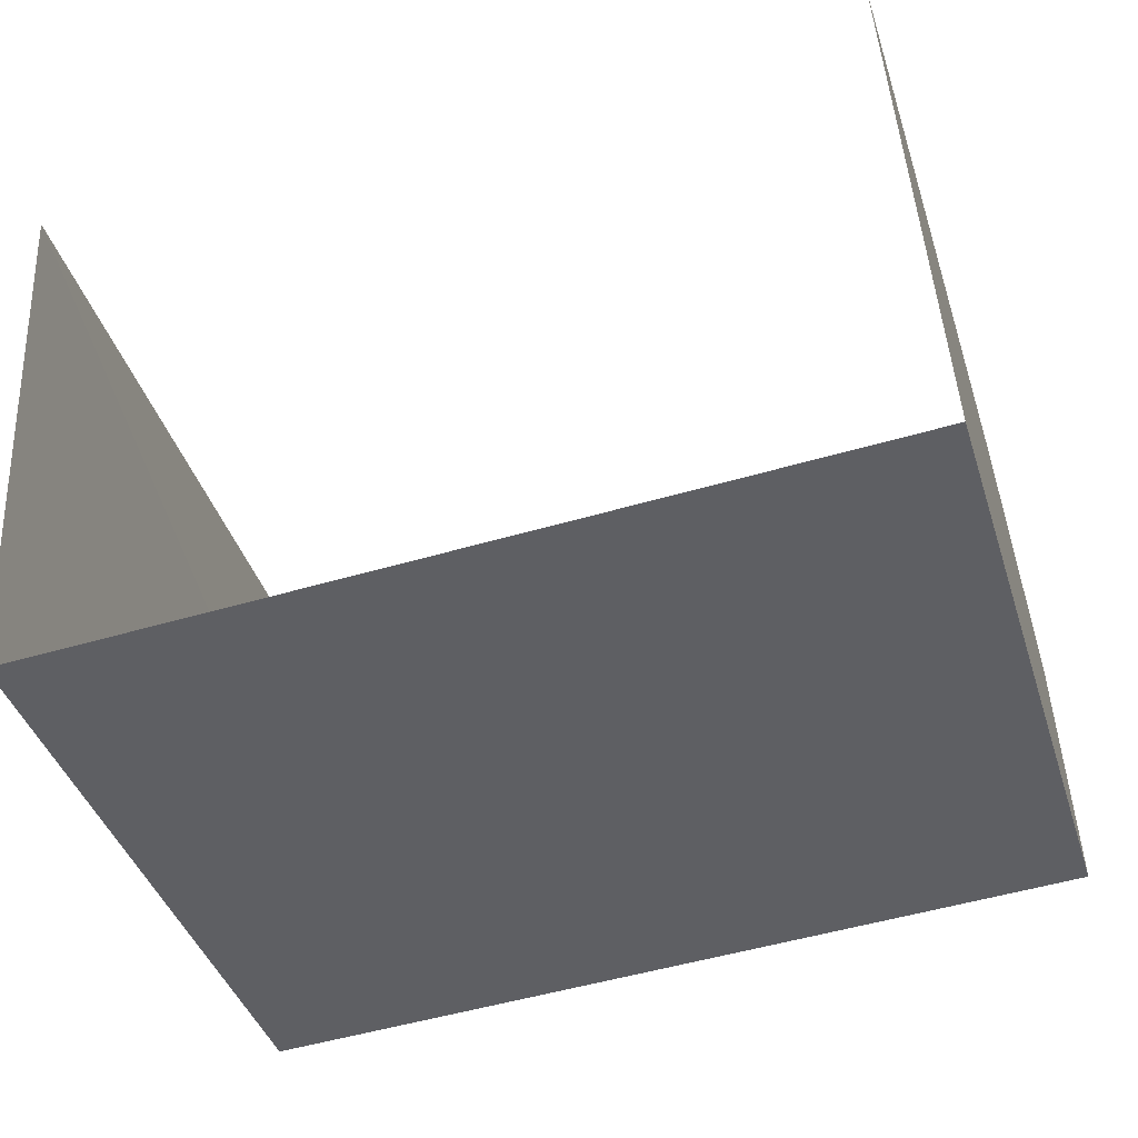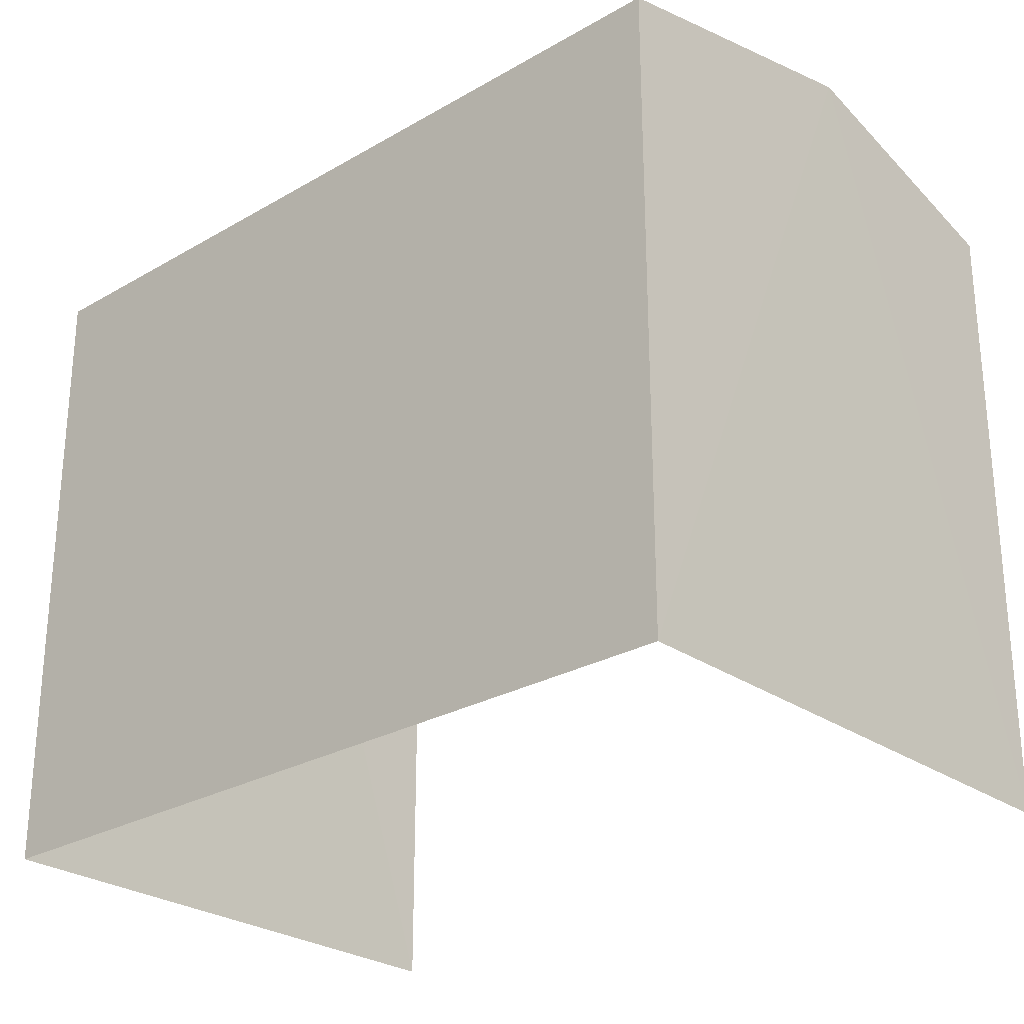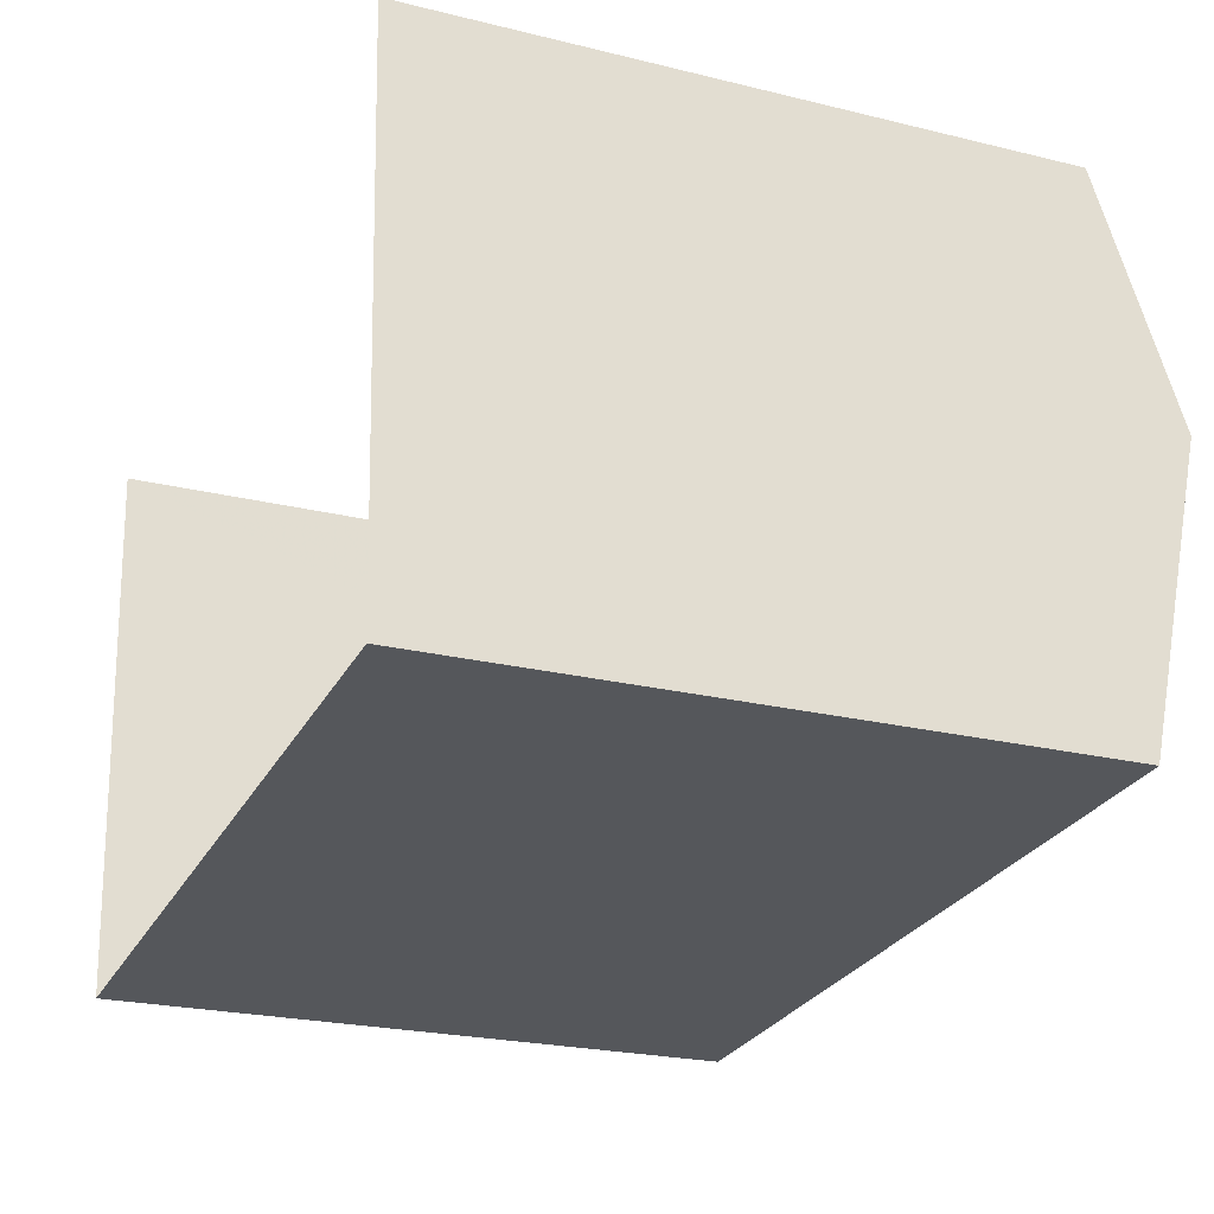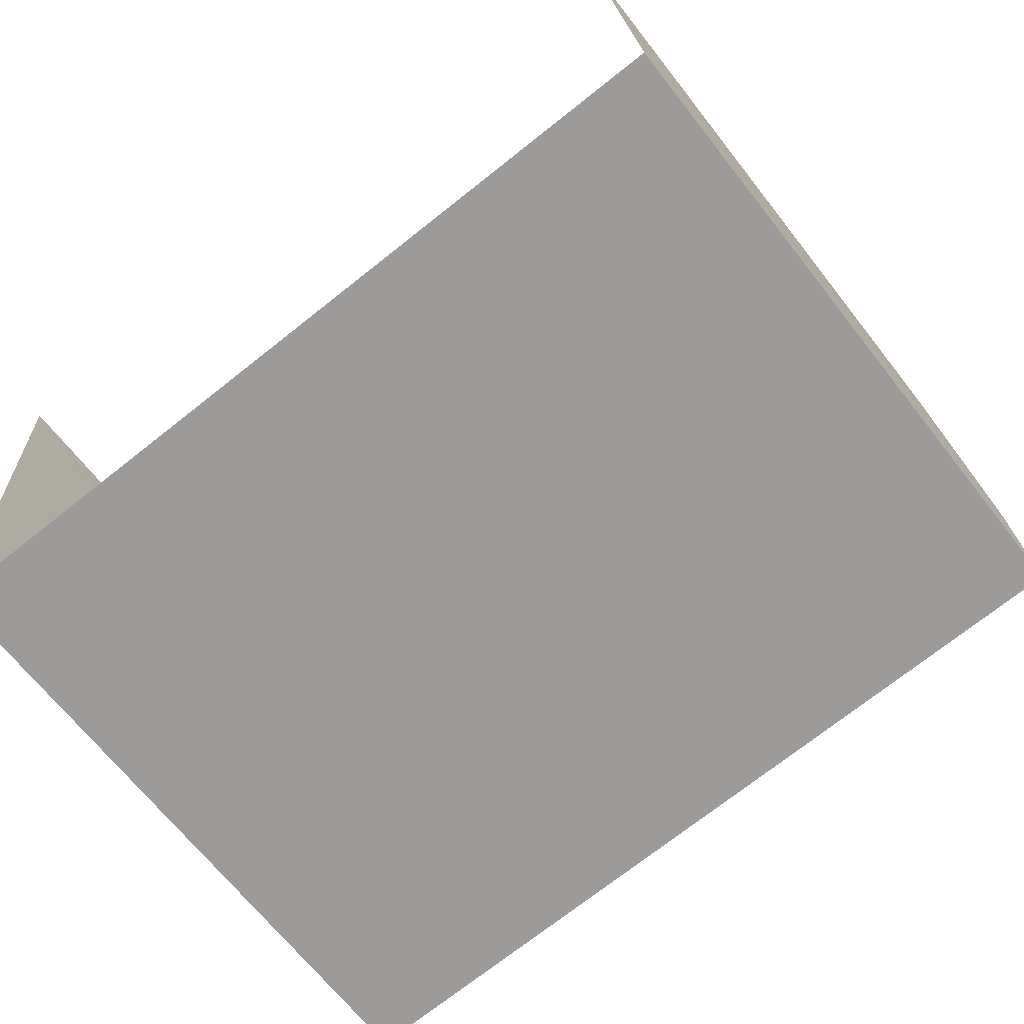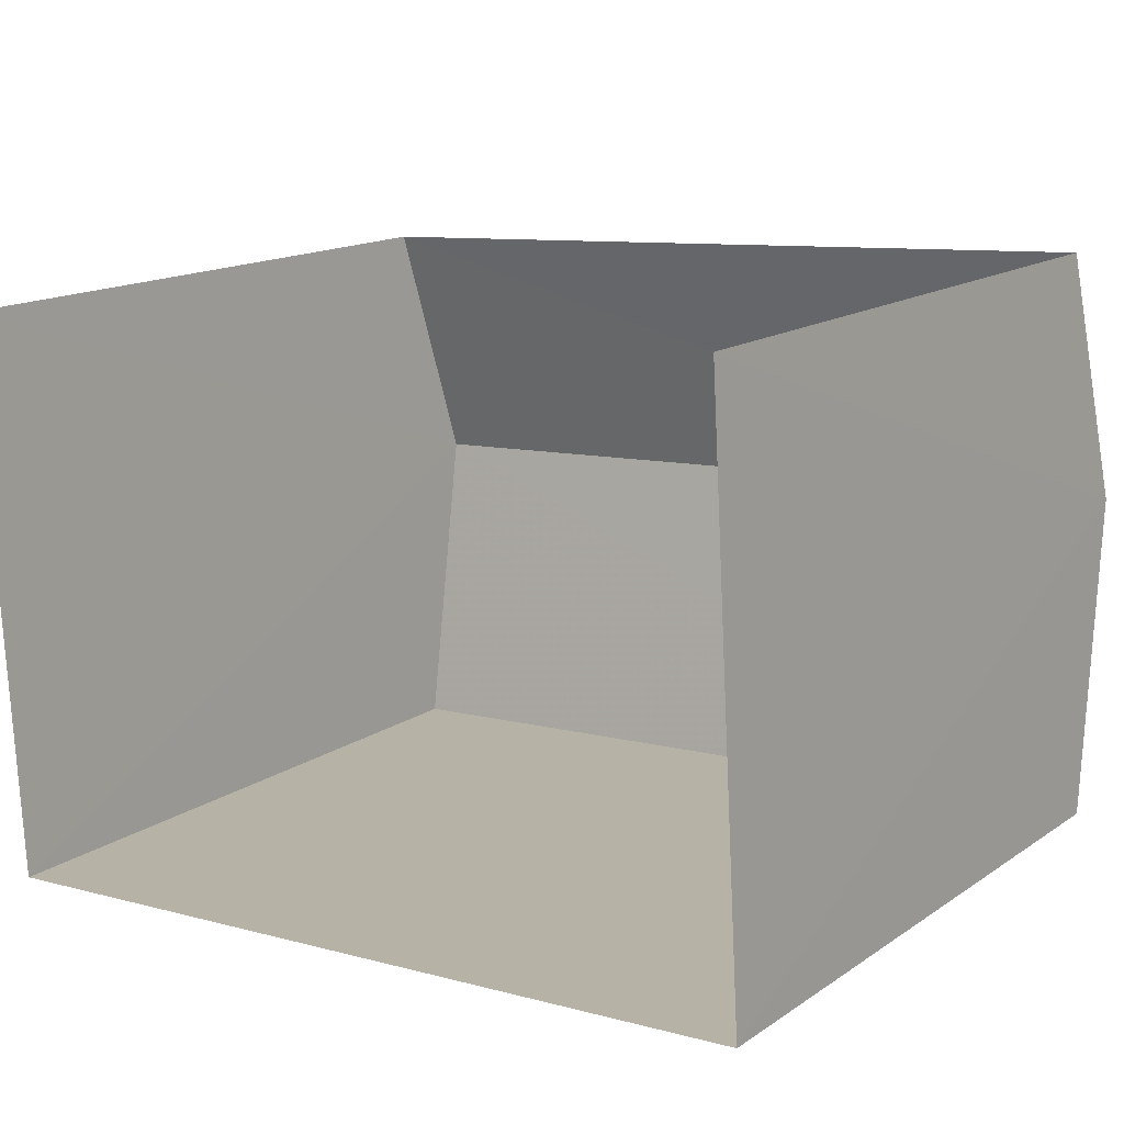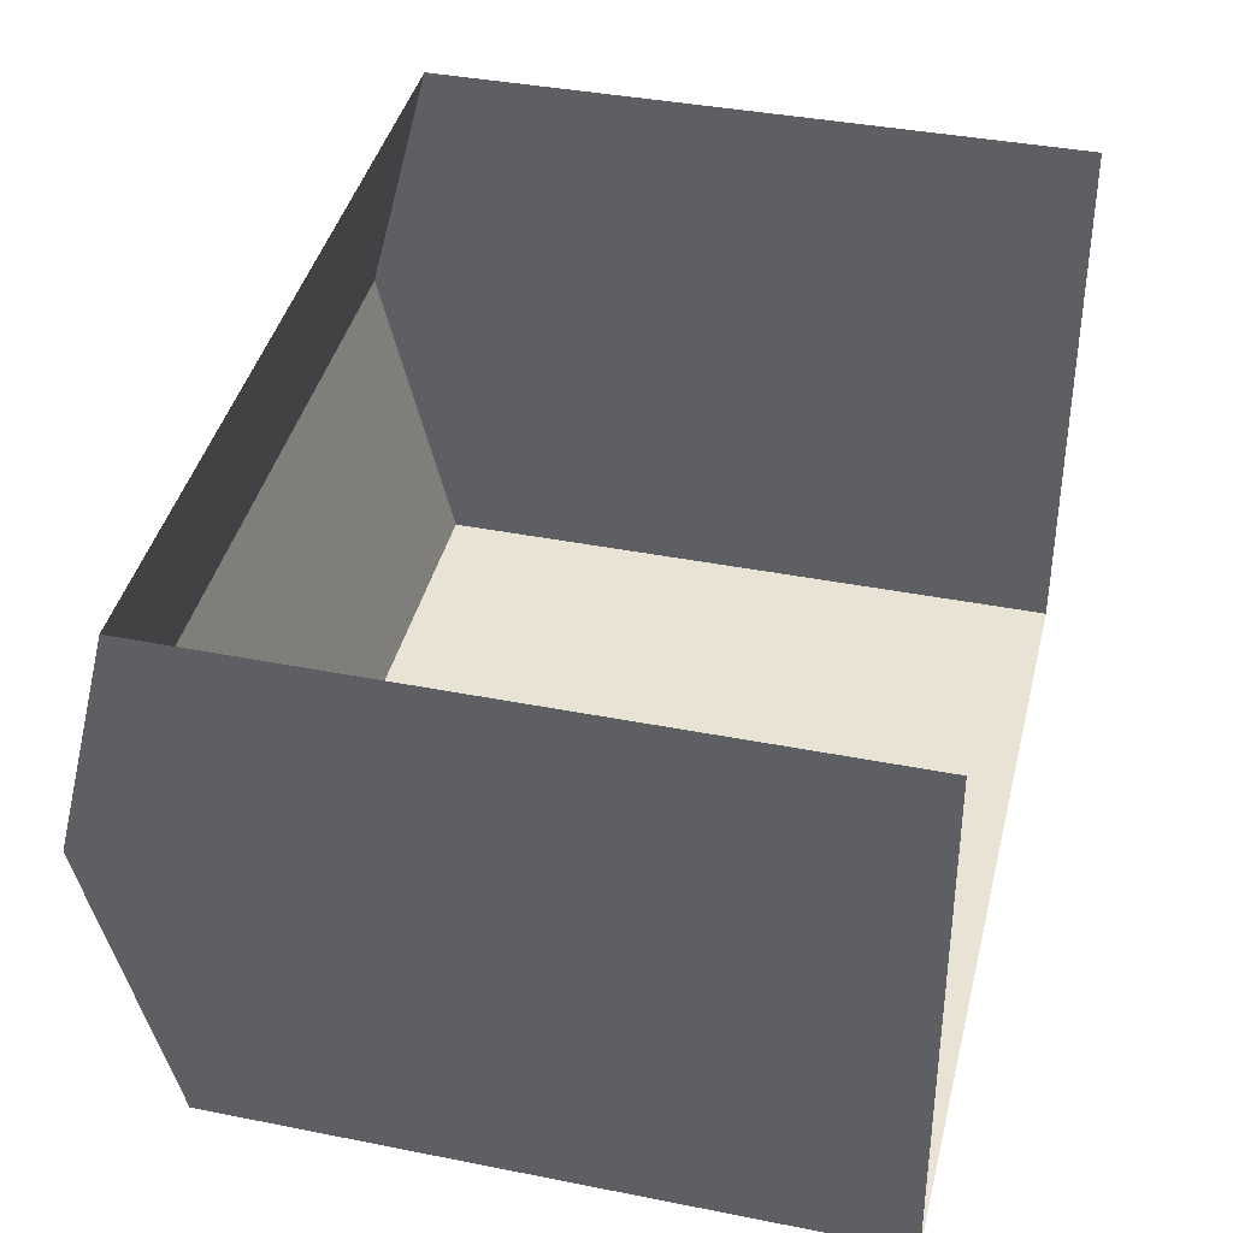
<metadata>
{"format":"obj","ext":"obj","renderer":"f3d","projection":"perspective","resolution":1024,"background":"white","views":[{"elev":-41.0,"azim":-162.9,"up":"+Y"},{"elev":-26.6,"azim":38.8,"up":"+Z"},{"elev":-23.3,"azim":-112.6,"up":"+Y"},{"elev":-67.3,"azim":-141.8,"up":"+Y"},{"elev":15.0,"azim":-144.4,"up":"+Y"},{"elev":38.4,"azim":104.0,"up":"+Y"}]}
</metadata>
<code>
v -3.73e+05 -1.035e+05 30.63
v -3.73e+05 -1.035e+05 30.63
v -3.73e+05 -1.035e+05 30.63
v -3.73e+05 -1.035e+05 30.63
v -3.73e+05 -1.035e+05 36.85
v -3.73e+05 -1.035e+05 36.85
v -3.73e+05 -1.035e+05 37.53
v -3.73e+05 -1.035e+05 37.53
v -3.73e+05 -1.035e+05 36.85
v -3.73e+05 -1.035e+05 36.85
f 1 2 3
f 4 1 3
f 10 3 2
f 10 9 3
f 5 6 7
f 8 5 7
f 9 10 8
f 7 9 8
f 5 1 4
f 6 5 4
f 6 4 7
f 4 3 7
f 3 9 7
f 10 2 8
f 2 1 8
f 1 5 8

</code>
